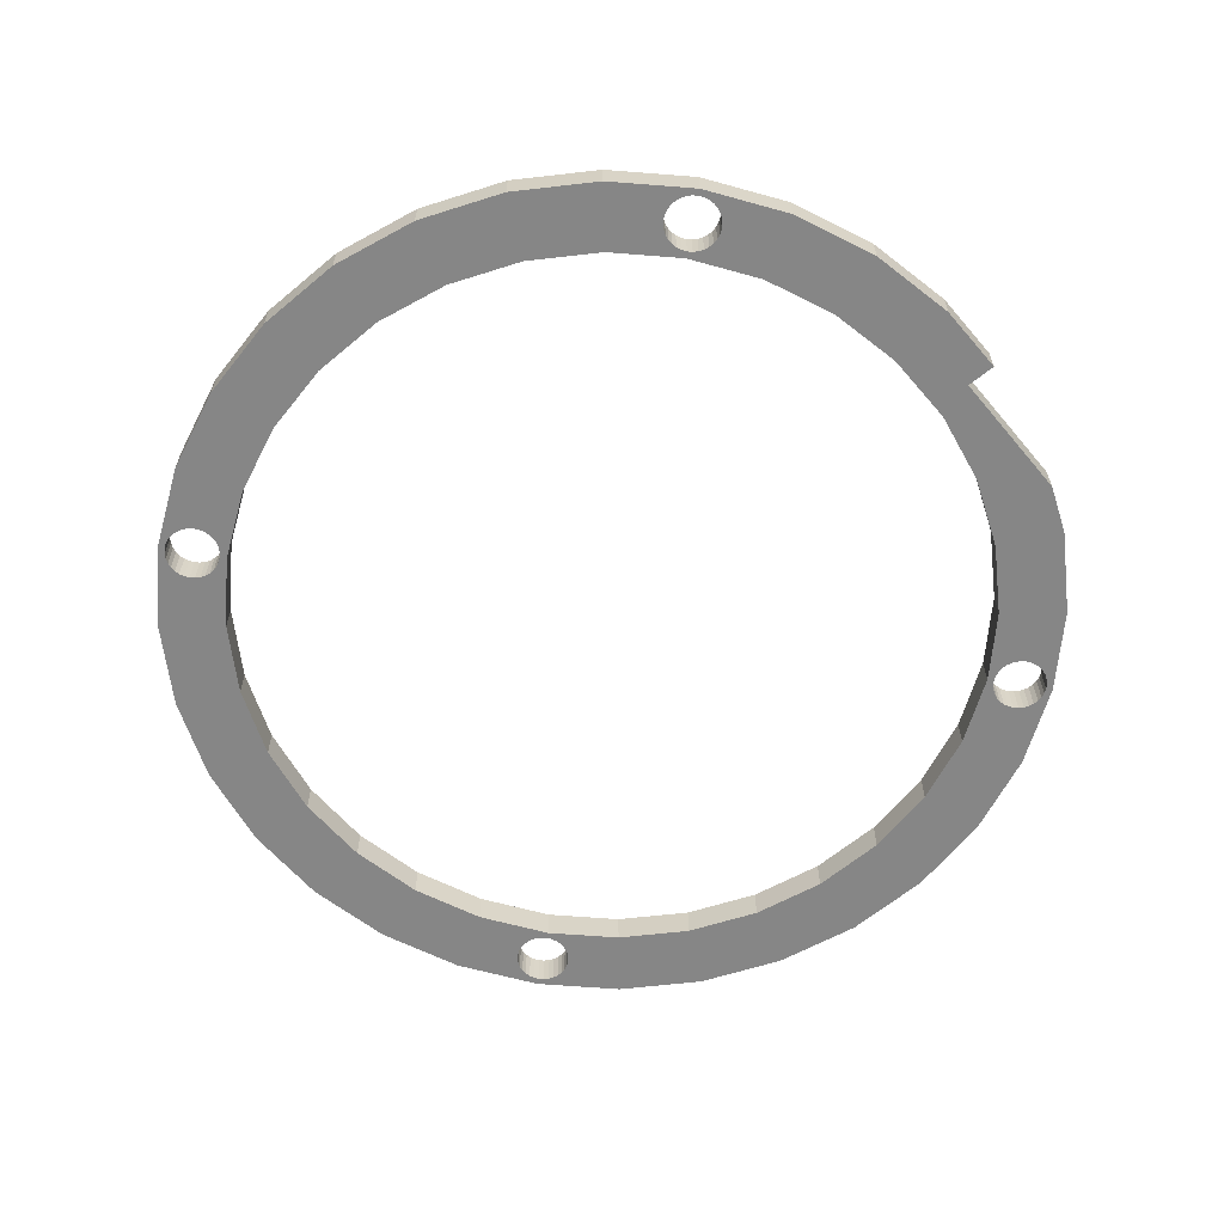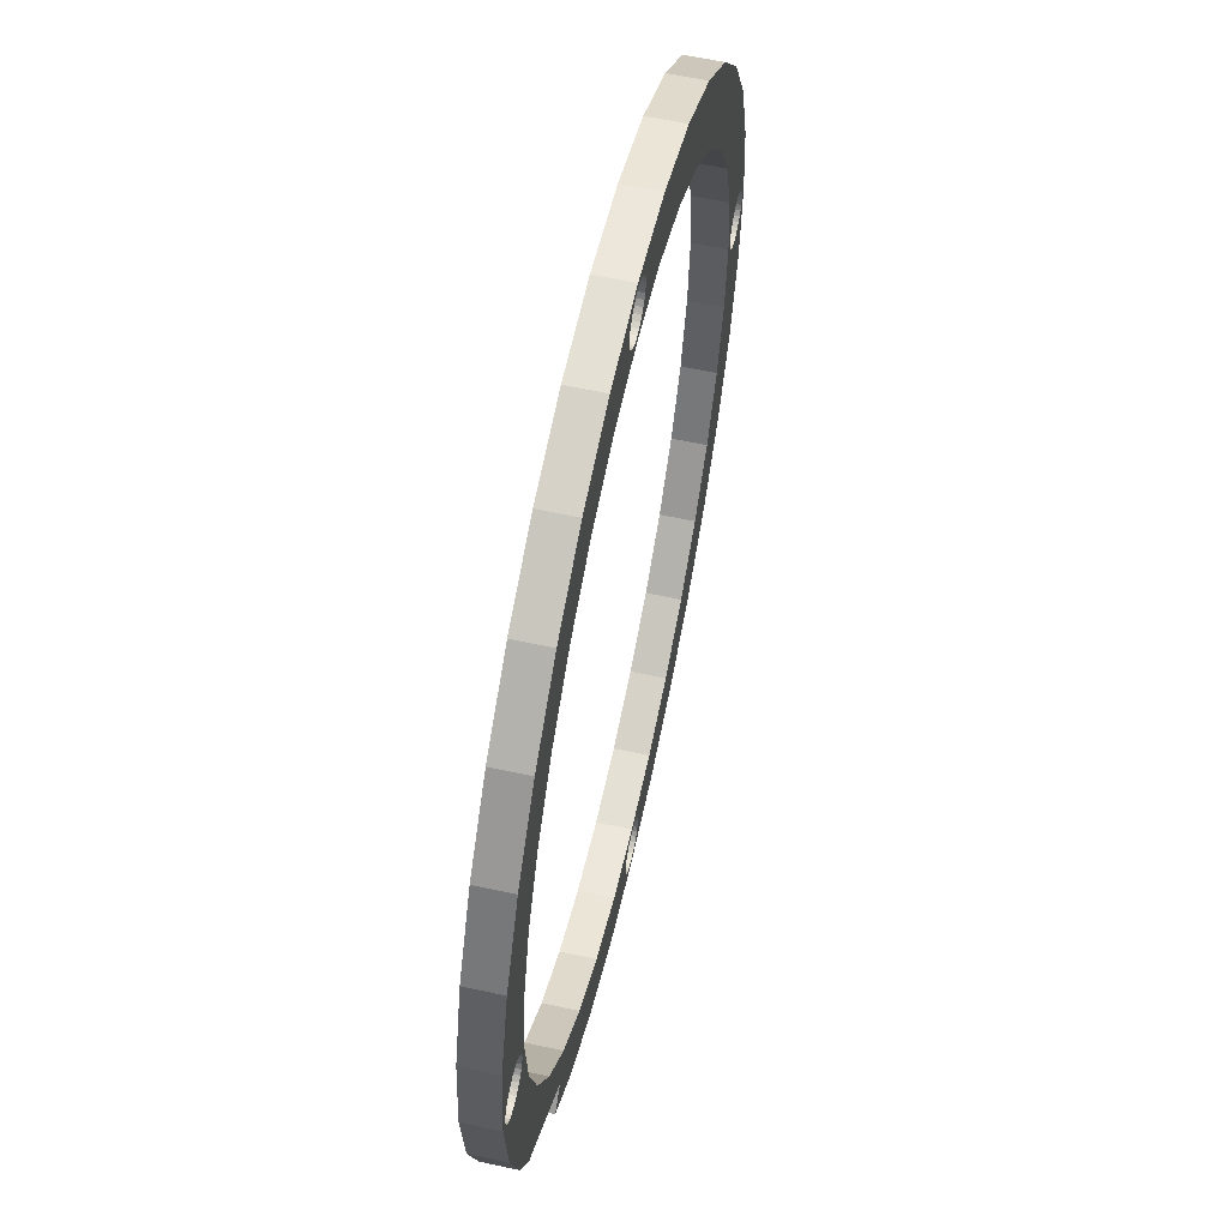
<metadata>
{"format":"obj","ext":"obj","renderer":"f3d","projection":"perspective","resolution":1024,"background":"white","views":[{"elev":-62.1,"azim":169.8,"up":"+Y"},{"elev":59.4,"azim":-77.4,"up":"+Z"}]}
</metadata>
<code>
o ring_Cylinder
v 0 0 -2
v 0 0.15 -2
v 0.3902 0.15 -1.962
v 0.3902 0 -1.962
v -0 0 -1.73
v 0.02341 0 -1.732
v 0.04592 0 -1.739
v 0.06667 0 -1.75
v 0.08485 0 -1.765
v 0.09978 0 -1.783
v 0.1109 0 -1.804
v 0.1177 0 -1.827
v 0.12 0 -1.85
v 0.1177 0 -1.873
v 0.1109 0 -1.896
v 0.09978 0 -1.917
v 0.08485 0 -1.935
v 0.06667 0 -1.95
v 0.04592 0 -1.961
v 0.02341 0 -1.968
v 0 0 -1.97
v 0.7654 0 -1.848
v 1.111 0 -1.663
v 1.414 0 -1.414
v 1.663 0 -1.111
v 1.848 0 -0.7654
v 1.667 0 0.3317
v 1.7 0 -0
v 1.667 0 -0.3317
v 1.571 0 -0.6506
v 1.413 0 -0.9445
v 1.202 0 -1.202
v 0.9445 0 -1.413
v 0.6506 0 -1.571
v 0.3317 0 -1.667
v 0 0 -1.7
v -0.3902 0 -1.962
v -0.3902 0.15 -1.962
v -0 0.15 -1.73
v 0 0.15 -1.7
v 0.3317 0.15 -1.667
v -0.02341 0.15 -1.968
v 0 0.15 -1.97
v 0.02341 0.15 -1.968
v 0.04592 0.15 -1.961
v 0.06667 0.15 -1.95
v 0.08485 0.15 -1.935
v 0.09978 0.15 -1.917
v 0.1109 0.15 -1.896
v 0.1177 0.15 -1.873
v 0.12 0.15 -1.85
v 0.1177 0.15 -1.827
v 0.1109 0.15 -1.804
v 0.09978 0.15 -1.783
v 0.08485 0.15 -1.765
v 0.06667 0.15 -1.75
v 0.04592 0.15 -1.739
v 0.02341 0.15 -1.732
v 0.7654 0.15 -1.848
v -0.3317 0 -1.667
v -0.6506 0 -1.571
v -0.9445 0 -1.413
v -1.202 0 -1.202
v -1.413 0 -0.9445
v -1.571 0 -0.6506
v -1.667 0 -0.3317
v -1.7 0 -2e-06
v -1.73 0 -2e-06
v -1.732 0 -0.02341
v -1.739 0 -0.04592
v -1.75 0 -0.06667
v -1.765 0 -0.08485
v -1.783 0 -0.09978
v -1.804 0 -0.1109
v -1.827 0 -0.1177
v -1.85 0 -0.12
v -1.873 0 -0.1177
v -1.896 0 -0.1109
v -1.917 0 -0.09978
v -1.935 0 -0.08485
v -1.95 0 -0.06667
v -1.961 0 -0.04592
v -1.968 0 -0.02341
v -1.97 0 -2e-06
v -2 0 -2e-06
v -1.962 0 -0.3902
v -1.848 0 -0.7654
v -1.739 0 -0.9689
v -1.272 0 -1.361
v -1.357 0 -1.462
v -1.111 0 -1.663
v -0.7654 0 -1.848
v -0.02341 0 -1.968
v -0.04592 0 -1.961
v -0.06667 0 -1.95
v -0.08485 0 -1.935
v -0.09978 0 -1.917
v -0.1109 0 -1.896
v -0.1177 0 -1.873
v -0.12 0 -1.85
v -0.1177 0 -1.827
v -0.1109 0 -1.804
v -0.09978 0 -1.783
v -0.08485 0 -1.765
v -0.06667 0 -1.75
v -0.04592 0 -1.739
v -0.02341 0 -1.732
v 1.111 0.15 -1.663
v 1.414 0.15 -1.414
v 1.663 0.15 -1.111
v 1.848 0.15 -0.7654
v 1.97 0 -0
v 1.968 0 -0.02341
v 1.961 0 -0.04592
v 1.95 0 -0.06667
v 1.935 0 -0.08485
v 1.917 0 -0.09978
v 1.896 0 -0.1109
v 1.873 0 -0.1177
v 1.85 0 -0.12
v 1.827 0 -0.1177
v 1.804 0 -0.1109
v 1.783 0 -0.09978
v 1.765 0 -0.08485
v 1.75 0 -0.06667
v 1.739 0 -0.04592
v 1.732 0 -0.02341
v 1.73 0 -0
v 1.962 0 -0.3902
v 2 0 -0
v 1.667 0.15 0.3317
v 1.7 0.15 -0
v 1.667 0.15 -0.3317
v 1.571 0.15 -0.6506
v 1.413 0.15 -0.9445
v 1.202 0.15 -1.202
v 0.9445 0.15 -1.413
v 0.6506 0.15 -1.571
v -0.7654 0.15 -1.848
v -1.73 0.15 -0
v -1.7 0.15 -2e-06
v -1.667 0.15 -0.3317
v -1.571 0.15 -0.6506
v -1.413 0.15 -0.9445
v -1.202 0.15 -1.202
v -0.9445 0.15 -1.413
v -0.6506 0.15 -1.571
v -0.3317 0.15 -1.667
v -0.02341 0.15 -1.732
v -0.04592 0.15 -1.739
v -0.06667 0.15 -1.75
v -0.08485 0.15 -1.765
v -0.09978 0.15 -1.783
v -0.1109 0.15 -1.804
v -0.1177 0.15 -1.827
v -0.12 0.15 -1.85
v -0.1177 0.15 -1.873
v -0.1109 0.15 -1.896
v -0.09978 0.15 -1.917
v -0.08485 0.15 -1.935
v -0.06667 0.15 -1.95
v -0.04592 0.15 -1.961
v -1.111 0.15 -1.663
v -1.357 0.15 -1.462
v -1.272 0.15 -1.361
v -1.739 0.15 -0.9689
v -1.848 0.15 -0.7654
v -1.962 0.15 -0.3902
v -2 0.15 -2e-06
v -1.97 0.15 -0
v -1.968 0.15 -0.02341
v -1.961 0.15 -0.04592
v -1.95 0.15 -0.06667
v -1.935 0.15 -0.08485
v -1.917 0.15 -0.09978
v -1.896 0.15 -0.1109
v -1.873 0.15 -0.1177
v -1.85 0.15 -0.12
v -1.827 0.15 -0.1177
v -1.804 0.15 -0.1109
v -1.783 0.15 -0.09978
v -1.765 0.15 -0.08485
v -1.75 0.15 -0.06667
v -1.739 0.15 -0.04592
v -1.732 0.15 -0.02341
v 1.97 0.15 -0
v 2 0.15 -0
v 1.962 0.15 -0.3902
v 1.73 0.15 -0
v 1.732 0.15 -0.02341
v 1.739 0.15 -0.04592
v 1.75 0.15 -0.06667
v 1.765 0.15 -0.08485
v 1.783 0.15 -0.09978
v 1.804 0.15 -0.1109
v 1.827 0.15 -0.1177
v 1.85 0.15 -0.12
v 1.873 0.15 -0.1177
v 1.896 0.15 -0.1109
v 1.917 0.15 -0.09978
v 1.935 0.15 -0.08485
v 1.95 0.15 -0.06667
v 1.961 0.15 -0.04592
v 1.968 0.15 -0.02341
v -0 0 1.97
v -1e-06 0 2
v -0.3902 0 1.962
v -0.7654 0 1.848
v -1.111 0 1.663
v -1.414 0 1.414
v -1.663 0 1.111
v -1.848 0 0.7654
v -1.962 0 0.3902
v -1.97 0 -0
v -1.968 0 0.02341
v -1.961 0 0.04592
v -1.95 0 0.06667
v -1.935 0 0.08485
v -1.917 0 0.09978
v -1.896 0 0.1109
v -1.873 0 0.1177
v -1.85 0 0.12
v -1.827 0 0.1177
v -1.804 0 0.1109
v -1.783 0 0.09978
v -1.765 0 0.08485
v -1.75 0 0.06667
v -1.739 0 0.04592
v -1.732 0 0.02341
v -1.73 0 -0
v -1.667 0 0.3317
v -1.571 0 0.6506
v -1.413 0 0.9445
v -1.202 0 1.202
v -0.9445 0 1.413
v -0.6506 0 1.571
v -0.3317 0 1.667
v -1e-06 0 1.7
v 0.3317 0 1.667
v 0 0 1.73
v -0.02341 0 1.732
v -0.04592 0 1.739
v -0.06667 0 1.75
v -0.08485 0 1.765
v -0.09978 0 1.783
v -0.1109 0 1.804
v -0.1177 0 1.827
v -0.12 0 1.85
v -0.1177 0 1.873
v -0.1109 0 1.896
v -0.09978 0 1.917
v -0.08485 0 1.935
v -0.06667 0 1.95
v -0.04592 0 1.961
v -0.02341 0 1.968
v 1.873 0 0.1177
v 1.896 0 0.1109
v 1.917 0 0.09978
v 1.935 0 0.08485
v 1.95 0 0.06667
v 1.961 0 0.04592
v 1.968 0 0.02341
v 1.962 0 0.3902
v 1.848 0 0.7654
v 1.663 0 1.111
v 1.414 0 1.414
v 1.111 0 1.663
v 0.7654 0 1.848
v 0.3902 0 1.962
v 0.02341 0 1.968
v 0.04592 0 1.961
v 0.06667 0 1.95
v 0.08485 0 1.935
v 0.09978 0 1.917
v 0.1109 0 1.896
v 0.1177 0 1.873
v 0.12 0 1.85
v 0.1177 0 1.827
v 0.1109 0 1.804
v 0.09978 0 1.783
v 0.08485 0 1.765
v 0.06667 0 1.75
v 0.04592 0 1.739
v 0.02341 0 1.732
v 0.6506 0 1.571
v 0.9445 0 1.413
v 1.202 0 1.202
v 1.413 0 0.9445
v 1.571 0 0.6506
v 1.732 0 0.02341
v 1.739 0 0.04592
v 1.75 0 0.06667
v 1.765 0 0.08485
v 1.783 0 0.09978
v 1.804 0 0.1109
v 1.827 0 0.1177
v 1.85 0 0.12
v 1.571 0.15 0.6506
v 1.873 0.15 0.1177
v 1.85 0.15 0.12
v 1.827 0.15 0.1177
v 1.804 0.15 0.1109
v 1.783 0.15 0.09978
v 1.765 0.15 0.08485
v 1.75 0.15 0.06667
v 1.739 0.15 0.04592
v 1.732 0.15 0.02341
v 1.413 0.15 0.9445
v 1.202 0.15 1.202
v 0.9445 0.15 1.413
v 0.6506 0.15 1.571
v 0.3317 0.15 1.667
v -1e-06 0.15 1.7
v -1e-06 0.15 1.73
v 0 0.15 1.73
v 0.02341 0.15 1.732
v 0.04592 0.15 1.739
v 0.06667 0.15 1.75
v 0.08485 0.15 1.765
v 0.09978 0.15 1.783
v 0.1109 0.15 1.804
v 0.1177 0.15 1.827
v 0.12 0.15 1.85
v 0.1177 0.15 1.873
v 0.1109 0.15 1.896
v 0.09978 0.15 1.917
v 0.08485 0.15 1.935
v 0.06667 0.15 1.95
v 0.04592 0.15 1.961
v 0.02341 0.15 1.968
v -0 0.15 1.97
v -1e-06 0.15 1.97
v -1e-06 0.15 2
v 0.3902 0.15 1.962
v 0.7654 0.15 1.848
v 1.111 0.15 1.663
v 1.414 0.15 1.414
v 1.663 0.15 1.111
v 1.848 0.15 0.7654
v 1.962 0.15 0.3902
v 1.968 0.15 0.02341
v 1.961 0.15 0.04592
v 1.95 0.15 0.06667
v 1.935 0.15 0.08485
v 1.917 0.15 0.09978
v 1.896 0.15 0.1109
v -1.827 0.15 0.1177
v -1.85 0.15 0.12
v -1.873 0.15 0.1177
v -1.896 0.15 0.1109
v -1.917 0.15 0.09978
v -1.935 0.15 0.08485
v -1.95 0.15 0.06667
v -1.961 0.15 0.04592
v -1.968 0.15 0.02341
v -1.962 0.15 0.3902
v -1.848 0.15 0.7654
v -1.663 0.15 1.111
v -1.414 0.15 1.414
v -1.111 0.15 1.663
v -0.7654 0.15 1.848
v -0.3902 0.15 1.962
v -0.02341 0.15 1.968
v -0.04592 0.15 1.961
v -0.06667 0.15 1.95
v -0.08485 0.15 1.935
v -0.09978 0.15 1.917
v -0.1109 0.15 1.896
v -0.1177 0.15 1.873
v -0.12 0.15 1.85
v -0.1177 0.15 1.827
v -0.1109 0.15 1.804
v -0.09978 0.15 1.783
v -0.08485 0.15 1.765
v -0.06667 0.15 1.75
v -0.04592 0.15 1.739
v -0.02341 0.15 1.732
v -0.3317 0.15 1.667
v -0.6506 0.15 1.571
v -0.9445 0.15 1.413
v -1.202 0.15 1.202
v -1.413 0.15 0.9445
v -1.571 0.15 0.6506
v -1.667 0.15 0.3317
v -1.732 0.15 0.02341
v -1.739 0.15 0.04592
v -1.75 0.15 0.06667
v -1.765 0.15 0.08485
v -1.783 0.15 0.09978
v -1.804 0.15 0.1109
f 1 2 3
f 16 4 15
f 38 2 1
f 41 3 51
f 3 59 22
f 86 87 65
f 5 39 58
f 6 58 57
f 7 57 56
f 8 56 55
f 9 55 54
f 10 54 53
f 11 53 52
f 12 52 51
f 13 51 50
f 14 50 49
f 15 49 48
f 16 48 47
f 17 47 46
f 18 46 45
f 19 45 44
f 20 44 43
f 22 59 108
f 23 108 109
f 109 110 25
f 110 111 26
f 129 120 121
f 27 131 132
f 28 132 133
f 29 133 134
f 30 134 135
f 31 135 136
f 32 136 137
f 33 137 138
f 34 138 41
f 35 41 40
f 139 38 37
f 159 38 158
f 110 136 135
f 21 43 42
f 107 149 39
f 36 40 148
f 60 148 147
f 61 147 146
f 62 146 145
f 63 145 144
f 64 144 143
f 65 143 142
f 66 142 141
f 213 219 220
f 68 230 140
f 69 185 184
f 70 184 183
f 71 183 182
f 72 182 181
f 73 181 180
f 74 180 179
f 75 179 178
f 76 178 177
f 77 177 176
f 78 176 175
f 79 175 174
f 80 174 173
f 81 173 172
f 82 172 171
f 84 83 171
f 169 168 86
f 168 167 87
f 87 167 166
f 163 91 90
f 163 139 92
f 93 42 162
f 94 162 161
f 95 161 160
f 96 160 159
f 97 159 158
f 98 158 157
f 99 157 156
f 100 156 155
f 101 155 154
f 102 154 153
f 103 153 152
f 104 152 151
f 105 151 150
f 106 150 149
f 111 188 129
f 269 273 274
f 112 186 204
f 113 204 203
f 114 203 202
f 115 202 201
f 116 201 200
f 117 200 199
f 118 199 198
f 119 198 197
f 120 197 196
f 121 196 195
f 122 195 194
f 123 194 193
f 124 193 192
f 125 192 191
f 126 191 190
f 127 190 189
f 129 188 187
f 289 298 131
f 326 334 325
f 381 360 380
f 67 141 384
f 255 363 332
f 333 362 207
f 362 361 208
f 361 360 209
f 360 359 210
f 359 358 211
f 358 357 212
f 357 356 213
f 356 169 85
f 214 170 355
f 215 355 354
f 216 354 353
f 217 353 352
f 218 352 351
f 219 351 350
f 220 350 349
f 221 349 348
f 222 348 347
f 223 347 390
f 224 390 389
f 225 389 388
f 226 388 387
f 227 387 386
f 228 386 385
f 229 385 140
f 231 384 383
f 232 383 382
f 233 382 381
f 234 381 380
f 235 380 379
f 236 379 378
f 237 378 313
f 238 313 312
f 315 314 377
f 241 377 376
f 242 376 375
f 243 375 374
f 244 374 373
f 245 373 372
f 246 372 371
f 247 371 370
f 248 370 369
f 249 369 368
f 250 368 367
f 251 367 366
f 252 366 365
f 253 365 364
f 254 364 363
f 297 300 299
f 256 299 346
f 257 346 345
f 258 345 344
f 259 344 343
f 260 343 342
f 261 342 341
f 262 341 186
f 130 187 340
f 340 339 264
f 339 338 265
f 338 337 266
f 337 336 267
f 336 335 268
f 335 334 269
f 334 333 206
f 205 331 330
f 270 330 329
f 271 329 328
f 272 328 327
f 273 327 326
f 274 326 325
f 275 325 324
f 276 324 323
f 277 323 322
f 278 322 321
f 279 321 320
f 280 320 319
f 281 319 318
f 282 318 317
f 283 317 316
f 284 316 315
f 239 312 311
f 285 311 310
f 286 310 309
f 287 309 308
f 288 308 298
f 128 189 307
f 290 307 306
f 291 306 305
f 292 305 304
f 293 304 303
f 294 303 302
f 295 302 301
f 296 301 300
f 165 164 90
f 88 166 165
f 4 1 3
f 5 6 36
f 26 27 28
f 34 35 4
f 26 28 29
f 22 23 33
f 26 29 30
f 35 36 8
f 26 30 31
f 8 9 35
f 32 24 31
f 35 9 10
f 20 21 1
f 35 11 12
f 25 26 31
f 35 12 13
f 34 22 33
f 2 42 43
f 24 25 31
f 36 6 7
f 35 13 4
f 1 4 18
f 36 7 8
f 20 1 19
f 14 4 13
f 19 1 18
f 15 4 14
f 17 18 4
f 37 38 1
f 16 17 4
f 34 4 22
f 35 10 11
f 33 23 24
f 32 33 24
f 58 39 40
f 2 43 44
f 57 58 40
f 2 44 45
f 56 57 40
f 2 45 46
f 56 40 41
f 3 2 46
f 55 56 41
f 3 46 47
f 54 55 41
f 3 47 48
f 53 54 41
f 3 48 49
f 52 53 41
f 3 49 50
f 51 52 41
f 3 50 51
f 4 3 22
f 1 21 93
f 107 5 36
f 1 93 94
f 106 107 36
f 1 94 95
f 105 106 36
f 37 1 95
f 105 36 60
f 37 95 96
f 104 105 60
f 37 96 97
f 103 104 60
f 37 97 98
f 102 103 60
f 37 98 99
f 101 102 60
f 37 99 100
f 100 101 60
f 68 69 67
f 61 37 60
f 66 73 74
f 92 62 91
f 7 6 57
f 62 92 61
f 66 67 71
f 92 37 61
f 71 72 66
f 63 89 62
f 66 72 73
f 64 89 63
f 66 74 75
f 81 85 86
f 6 5 58
f 67 70 71
f 89 90 91
f 89 64 88
f 65 66 86
f 83 84 85
f 66 76 86
f 82 83 85
f 67 69 70
f 81 82 85
f 77 86 76
f 89 91 62
f 78 86 77
f 81 86 80
f 79 86 78
f 80 86 79
f 64 65 88
f 37 100 60
f 65 87 88
f 66 75 76
f 8 7 56
f 9 8 55
f 10 9 54
f 11 10 53
f 12 11 52
f 13 12 51
f 14 13 50
f 15 14 49
f 16 15 48
f 17 16 47
f 18 17 46
f 19 18 45
f 20 19 44
f 21 20 43
f 23 22 108
f 24 23 109
f 24 109 25
f 25 110 26
f 112 113 130
f 127 128 27
f 129 115 116
f 127 27 26
f 129 121 122
f 126 127 26
f 129 130 115
f 125 126 26
f 129 116 117
f 124 125 26
f 129 117 118
f 123 124 26
f 129 118 119
f 26 129 123
f 129 119 120
f 130 114 115
f 28 27 132
f 129 122 123
f 29 28 133
f 113 114 130
f 30 29 134
f 31 30 135
f 32 31 136
f 33 32 137
f 34 33 138
f 35 34 41
f 36 35 40
f 92 139 37
f 169 170 171
f 185 140 141
f 169 171 172
f 184 185 141
f 169 172 173
f 183 184 141
f 168 169 173
f 183 141 142
f 168 173 174
f 182 183 142
f 168 174 175
f 181 182 142
f 168 175 176
f 180 181 142
f 168 176 177
f 179 180 142
f 168 177 178
f 178 179 142
f 39 149 40
f 143 168 142
f 147 148 38
f 166 167 143
f 204 186 187
f 144 166 143
f 148 40 151
f 2 38 161
f 151 152 148
f 167 168 143
f 148 152 153
f 144 145 165
f 148 154 155
f 145 146 165
f 148 155 156
f 166 144 165
f 148 156 38
f 147 163 146
f 163 164 165
f 163 147 139
f 40 150 151
f 162 42 2
f 40 149 150
f 157 38 156
f 162 2 161
f 158 38 157
f 160 161 38
f 132 189 190
f 159 160 38
f 168 178 142
f 148 153 154
f 163 165 146
f 147 38 139
f 132 190 191
f 203 204 187
f 132 191 192
f 202 203 187
f 133 132 192
f 202 187 188
f 133 192 193
f 201 202 188
f 133 193 194
f 200 201 188
f 133 194 195
f 199 200 188
f 133 195 196
f 198 199 188
f 133 196 197
f 197 198 188
f 110 135 111
f 59 3 41
f 109 108 137
f 138 59 41
f 197 188 133
f 137 59 138
f 133 188 111
f 136 109 137
f 134 133 111
f 136 110 109
f 111 135 134
f 137 108 59
f 93 21 42
f 5 107 39
f 60 36 148
f 61 60 147
f 62 61 146
f 63 62 145
f 64 63 144
f 65 64 143
f 66 65 142
f 67 66 141
f 241 238 240
f 255 205 206
f 213 217 218
f 254 255 206
f 238 241 242
f 253 254 206
f 238 242 243
f 253 206 207
f 237 238 243
f 252 253 207
f 237 243 244
f 251 252 207
f 237 244 245
f 250 251 207
f 237 245 246
f 249 250 207
f 237 246 247
f 248 249 207
f 237 247 248
f 68 67 231
f 248 207 237
f 230 68 231
f 213 218 219
f 229 230 231
f 234 210 211
f 228 229 231
f 235 208 209
f 227 228 231
f 208 235 236
f 208 236 237
f 234 235 209
f 231 232 213
f 234 209 210
f 226 231 225
f 207 208 237
f 233 234 211
f 213 232 212
f 85 84 214
f 85 217 213
f 212 232 233
f 225 231 224
f 85 214 215
f 224 231 223
f 85 215 216
f 223 231 222
f 85 216 217
f 222 231 213
f 238 239 240
f 226 227 231
f 213 220 221
f 213 221 222
f 185 68 140
f 185 69 68
f 211 212 233
f 71 70 183
f 70 69 184
f 72 71 182
f 73 72 181
f 74 73 180
f 75 74 179
f 76 75 178
f 77 76 177
f 78 77 176
f 79 78 175
f 80 79 174
f 81 80 173
f 82 81 172
f 83 82 171
f 170 214 84
f 170 84 171
f 86 168 87
f 85 169 86
f 88 87 166
f 164 163 90
f 91 163 92
f 94 93 162
f 95 94 161
f 96 95 160
f 97 96 159
f 98 97 158
f 99 98 157
f 100 99 156
f 101 100 155
f 102 101 154
f 103 102 153
f 104 103 152
f 105 104 151
f 106 105 150
f 107 106 149
f 26 111 129
f 27 128 290
f 262 112 130
f 27 290 291
f 261 262 130
f 27 291 292
f 260 261 130
f 27 292 293
f 260 130 263
f 27 293 294
f 259 260 263
f 27 294 295
f 258 259 263
f 27 295 296
f 257 258 263
f 27 296 297
f 256 257 263
f 256 263 297
f 284 240 239
f 206 271 272
f 283 284 239
f 264 288 289
f 282 283 239
f 263 264 27
f 206 270 271
f 113 112 204
f 239 285 269
f 288 264 265
f 281 239 280
f 114 113 203
f 280 239 279
f 287 288 266
f 279 239 278
f 288 265 266
f 267 286 266
f 269 285 268
f 205 270 206
f 278 239 277
f 269 276 277
f 277 239 269
f 264 289 27
f 281 282 239
f 269 206 272
f 263 27 297
f 269 272 273
f 269 275 276
f 286 287 266
f 269 274 275
f 285 267 268
f 267 285 286
f 115 114 202
f 116 115 201
f 117 116 200
f 118 117 199
f 119 118 198
f 120 119 197
f 121 120 196
f 122 121 195
f 123 122 194
f 124 123 193
f 125 124 192
f 126 125 191
f 127 126 190
f 128 127 189
f 130 129 187
f 27 289 131
f 187 186 341
f 307 189 132
f 187 341 342
f 306 307 132
f 187 342 343
f 305 306 132
f 340 187 343
f 305 132 131
f 340 343 344
f 304 305 131
f 340 344 345
f 303 304 131
f 340 345 346
f 302 303 131
f 340 346 299
f 301 302 131
f 340 299 300
f 300 301 131
f 312 313 314
f 298 339 131
f 312 314 315
f 339 308 338
f 312 315 316
f 308 339 298
f 312 316 317
f 309 310 336
f 312 317 318
f 308 309 338
f 318 319 312
f 328 333 334
f 312 319 320
f 355 170 169
f 312 321 322
f 311 336 310
f 338 309 337
f 336 311 335
f 331 332 333
f 311 334 335
f 337 309 336
f 312 322 323
f 330 331 333
f 312 323 334
f 329 330 333
f 339 340 131
f 328 329 333
f 324 334 323
f 311 312 334
f 325 334 324
f 328 334 327
f 141 140 385
f 327 334 326
f 312 320 321
f 340 300 131
f 141 385 386
f 354 355 169
f 141 386 387
f 353 354 169
f 384 141 387
f 353 169 356
f 384 387 388
f 352 353 356
f 384 388 389
f 351 352 356
f 384 389 390
f 350 351 356
f 384 390 347
f 349 350 356
f 384 347 348
f 348 349 356
f 358 382 357
f 360 381 359
f 362 370 378
f 332 363 333
f 377 314 313
f 333 363 364
f 376 377 313
f 378 379 361
f 375 376 313
f 362 333 365
f 375 313 378
f 362 365 366
f 374 375 378
f 362 366 367
f 373 374 378
f 362 367 368
f 372 373 378
f 362 368 369
f 371 372 378
f 362 369 370
f 370 371 378
f 348 356 384
f 332 331 205
f 333 364 365
f 356 383 384
f 356 357 383
f 380 361 379
f 357 382 383
f 231 67 384
f 358 381 382
f 381 358 359
f 362 378 361
f 380 360 361
f 206 333 207
f 205 255 332
f 207 362 208
f 208 361 209
f 209 360 210
f 210 359 211
f 211 358 212
f 212 357 213
f 213 356 85
f 215 214 355
f 216 215 354
f 217 216 353
f 218 217 352
f 219 218 351
f 220 219 350
f 221 220 349
f 222 221 348
f 223 222 347
f 224 223 390
f 225 224 389
f 226 225 388
f 227 226 387
f 228 227 386
f 229 228 385
f 230 229 140
f 232 231 383
f 233 232 382
f 234 233 381
f 235 234 380
f 236 235 379
f 237 236 378
f 238 237 313
f 239 238 312
f 377 241 240
f 242 241 376
f 240 315 377
f 243 242 375
f 244 243 374
f 245 244 373
f 246 245 372
f 247 246 371
f 248 247 370
f 249 248 369
f 250 249 368
f 251 250 367
f 252 251 366
f 253 252 365
f 254 253 364
f 255 254 363
f 256 297 299
f 257 256 346
f 258 257 345
f 259 258 344
f 260 259 343
f 261 260 342
f 262 261 341
f 112 262 186
f 263 130 340
f 263 340 264
f 264 339 265
f 265 338 266
f 266 337 267
f 267 336 268
f 268 335 269
f 269 334 206
f 270 205 330
f 271 270 329
f 272 271 328
f 273 272 327
f 274 273 326
f 275 274 325
f 276 275 324
f 277 276 323
f 278 277 322
f 279 278 321
f 280 279 320
f 281 280 319
f 282 281 318
f 283 282 317
f 284 283 316
f 240 284 315
f 285 239 311
f 286 285 310
f 287 286 309
f 288 287 308
f 289 288 298
f 290 128 307
f 291 290 306
f 292 291 305
f 293 292 304
f 294 293 303
f 295 294 302
f 296 295 301
f 297 296 300
f 89 165 90
f 89 88 165

</code>
